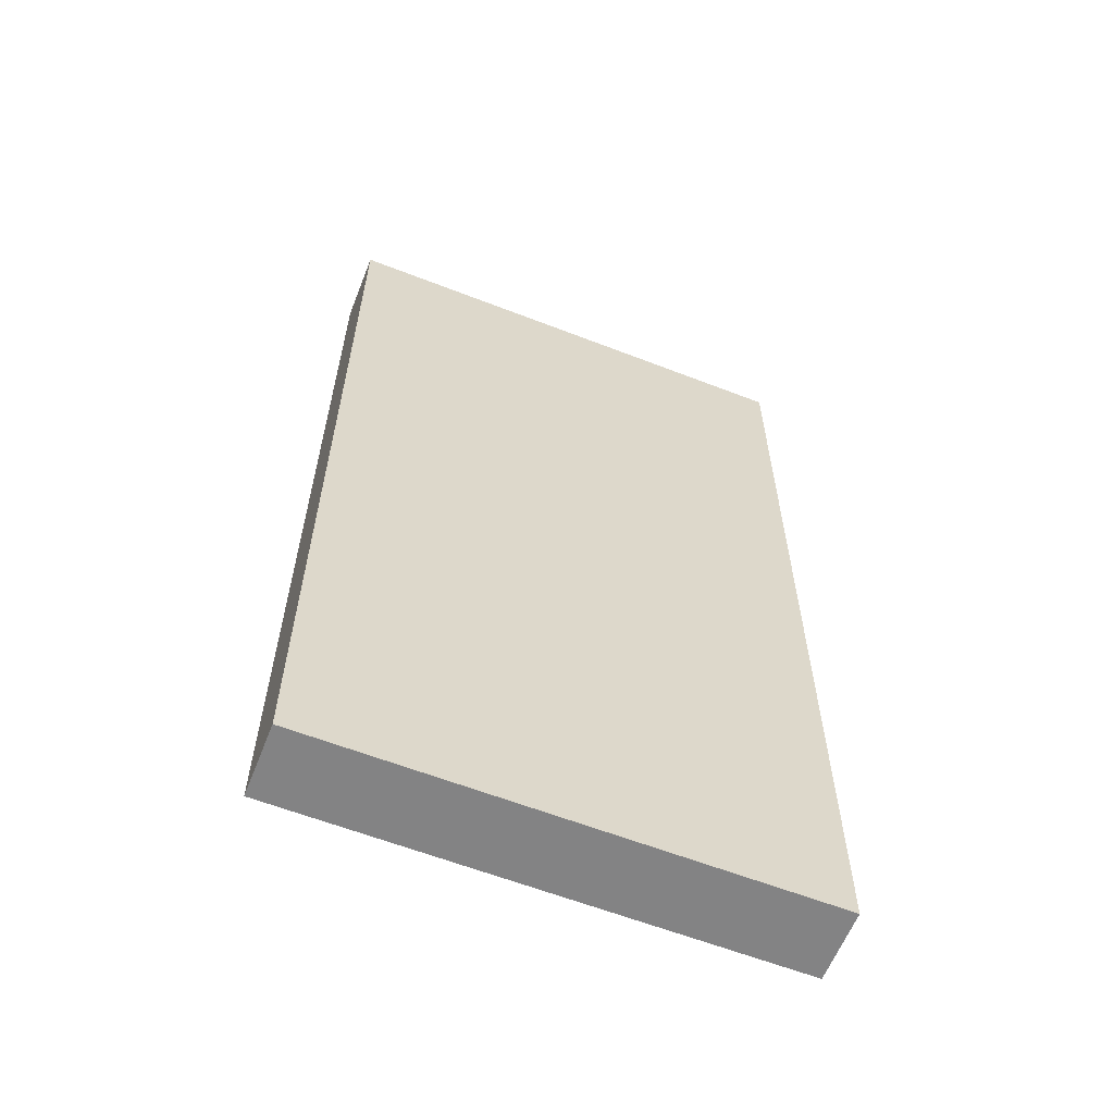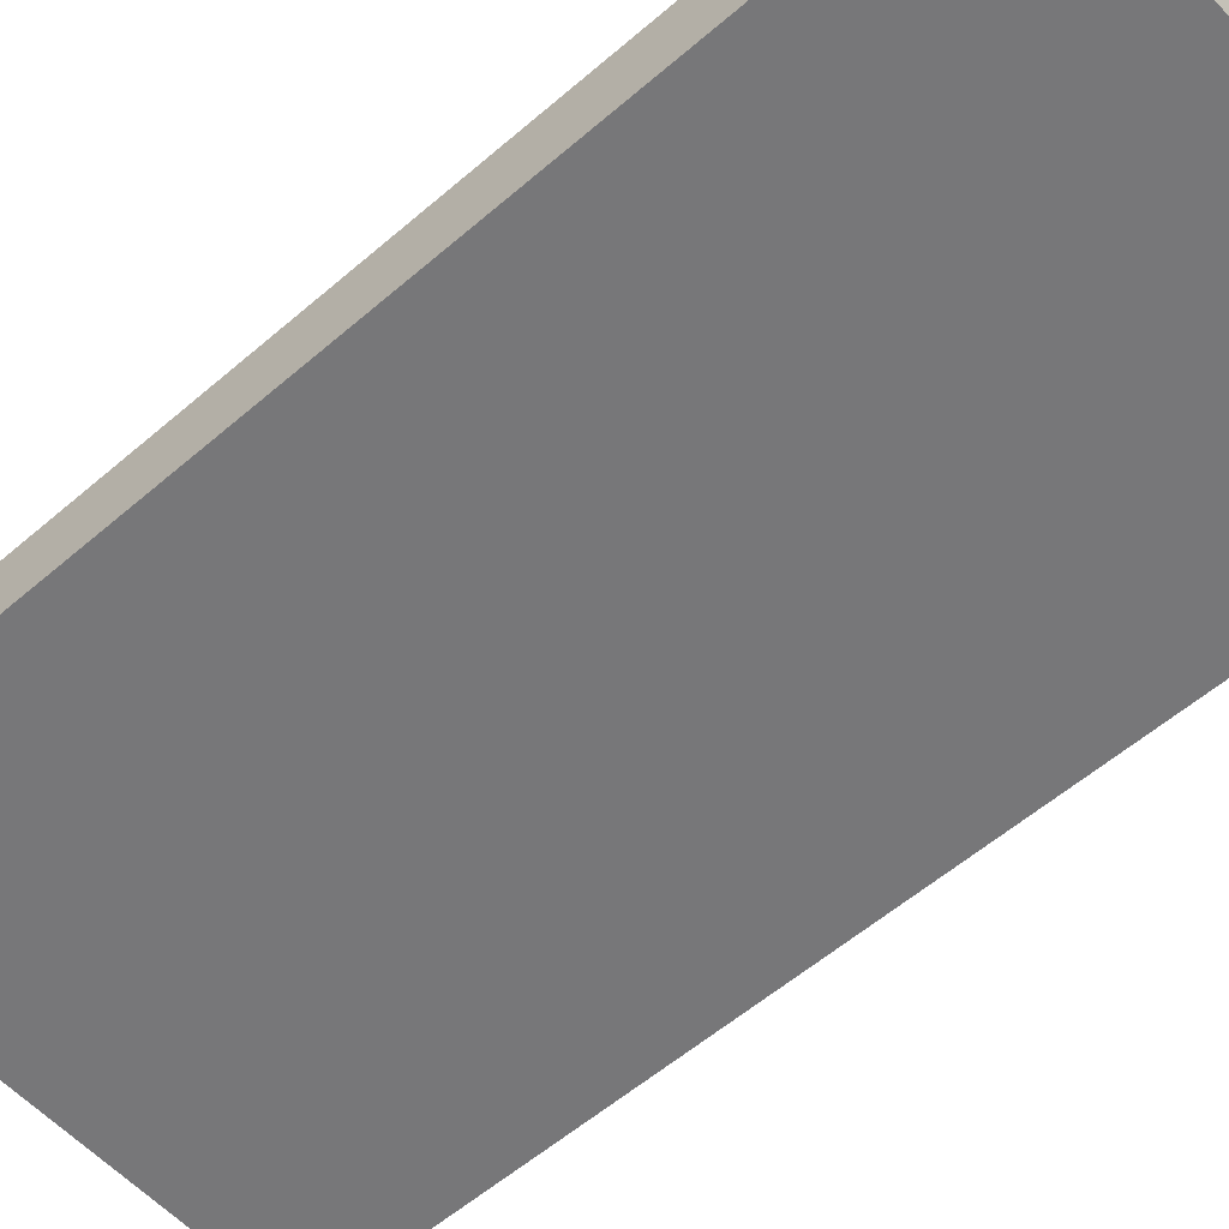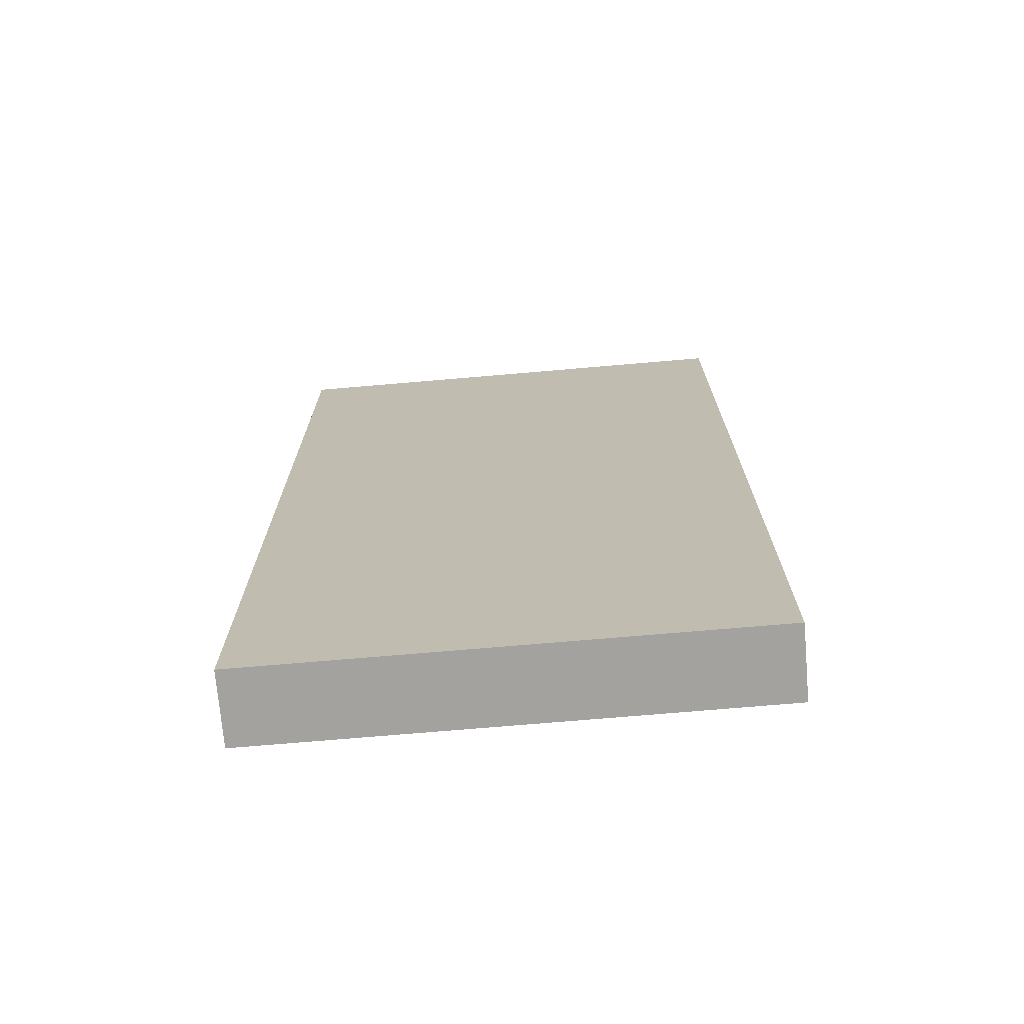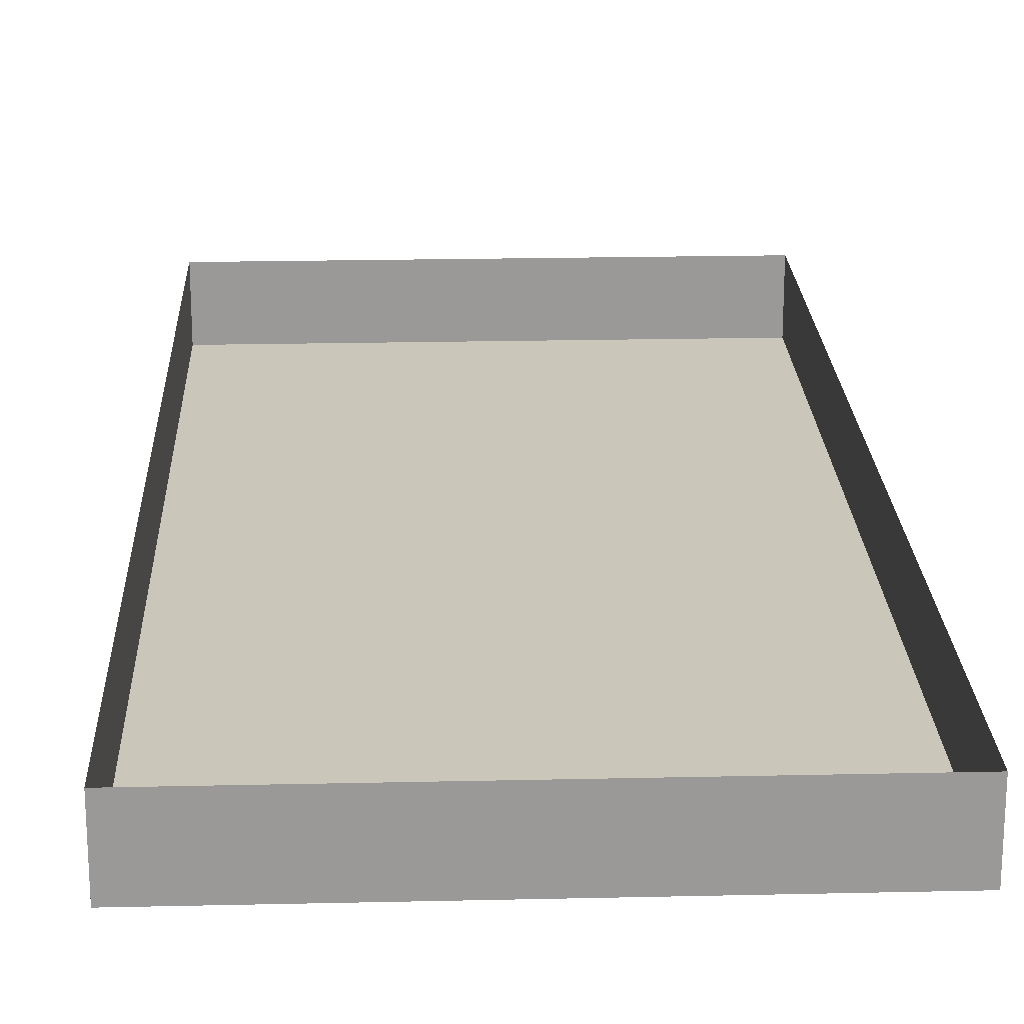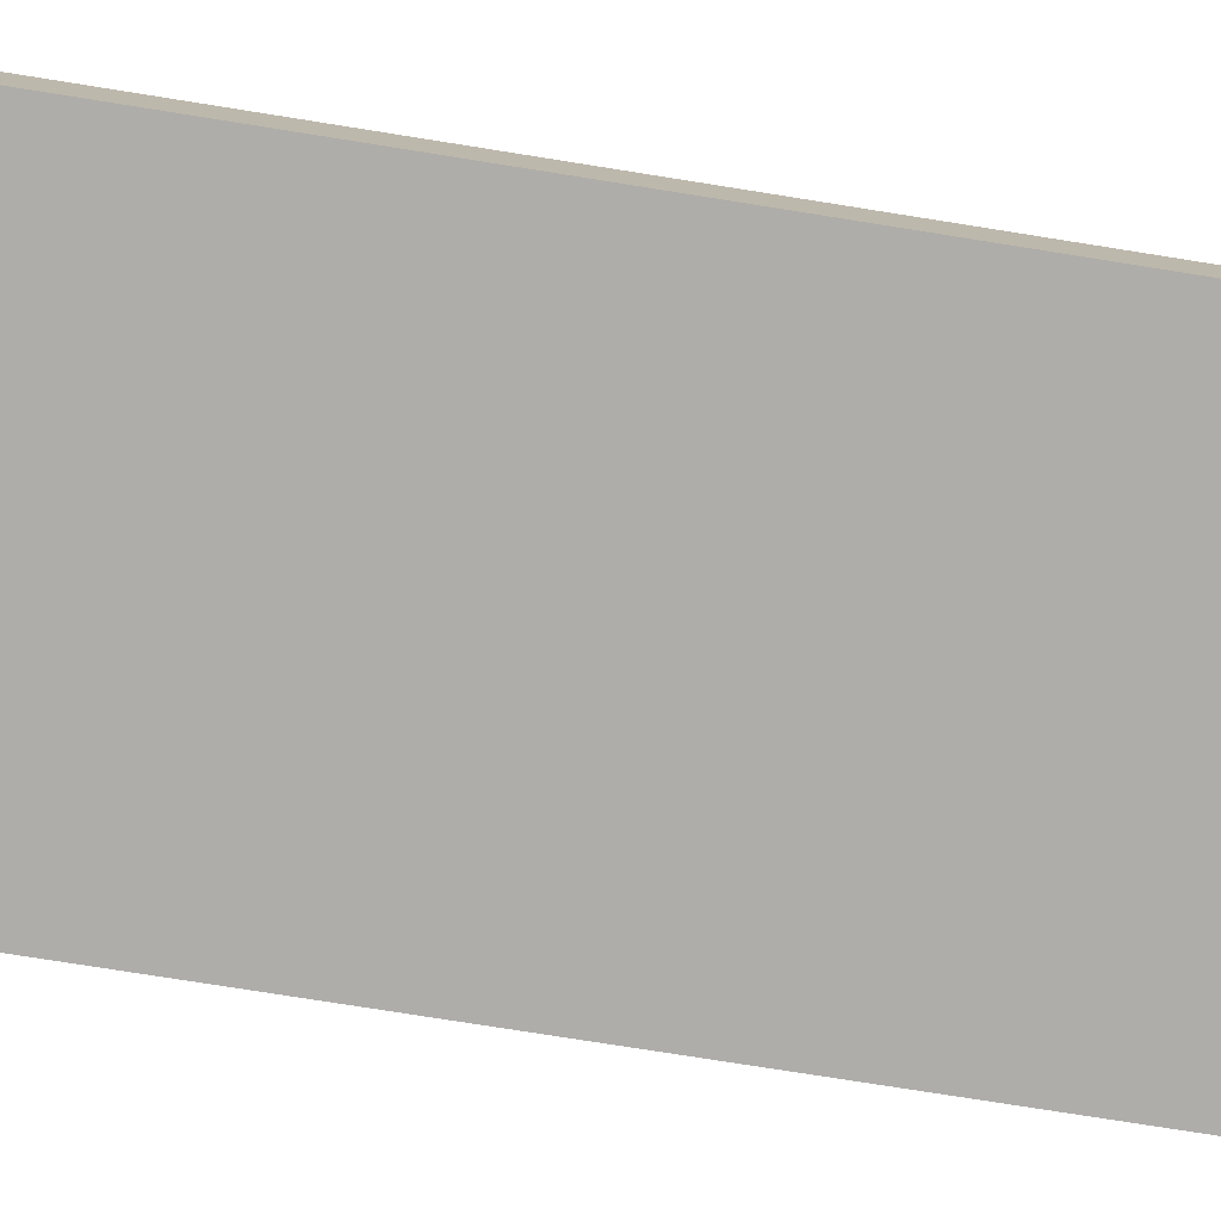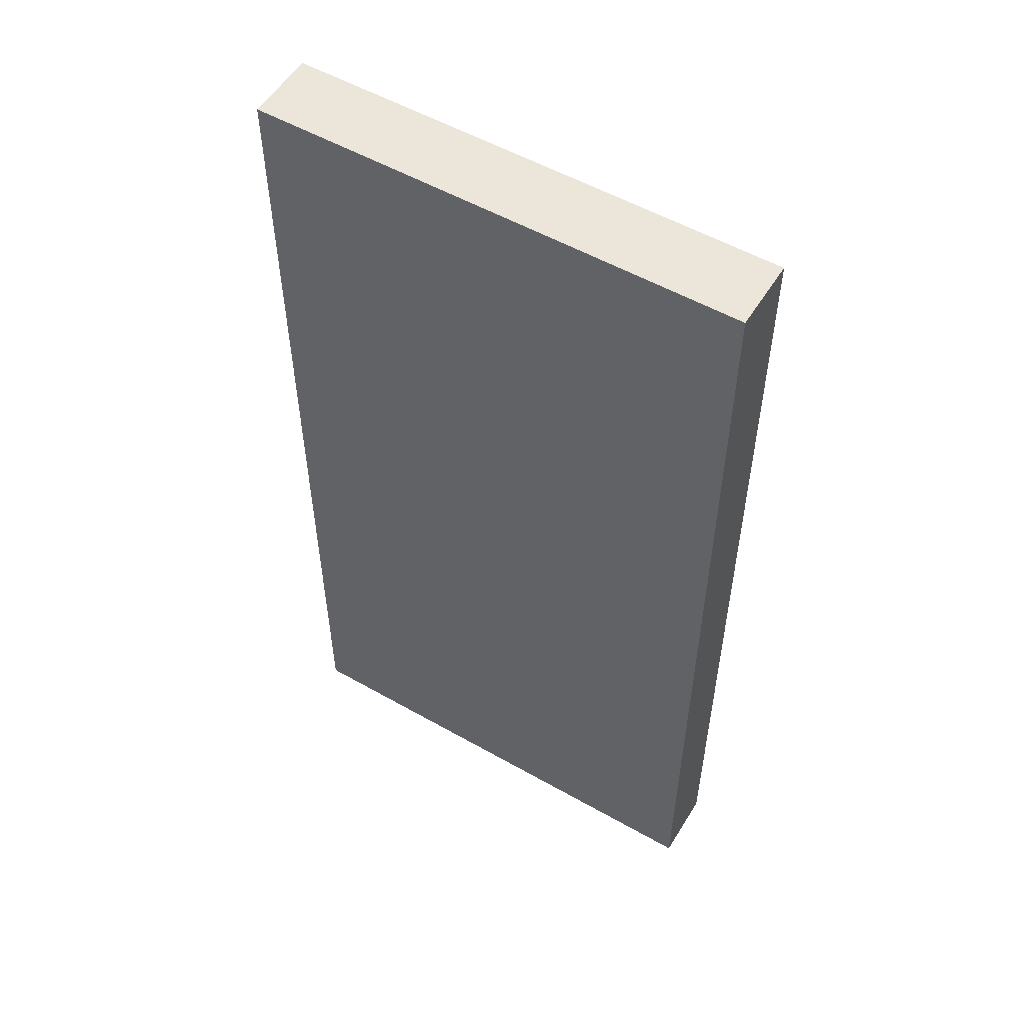
<metadata>
{"format":"obj","ext":"obj","renderer":"f3d","projection":"perspective","resolution":1024,"background":"white","views":[{"elev":-61.1,"azim":158.4,"up":"+Y"},{"elev":-57.2,"azim":-48.1,"up":"+Z"},{"elev":-72.6,"azim":-175.1,"up":"+Y"},{"elev":21.2,"azim":177.7,"up":"+Z"},{"elev":-77.3,"azim":-99.0,"up":"+Z"},{"elev":54.3,"azim":-148.9,"up":"+Y"}]}
</metadata>
<code>
o button
v -9.694 0.8718 -1.81
v -9.822 0.8718 -1.81
v -9.694 0.8718 -1.829
v -9.822 0.8718 -1.829
v -9.694 1.124 -1.81
v -9.822 1.124 -1.81
v -9.694 1.124 -1.829
v -9.822 1.124 -1.829
f 1 2 4 3
f 3 4 8 7
f 7 8 6 5
f 3 7 5 1
f 8 4 2 6

</code>
